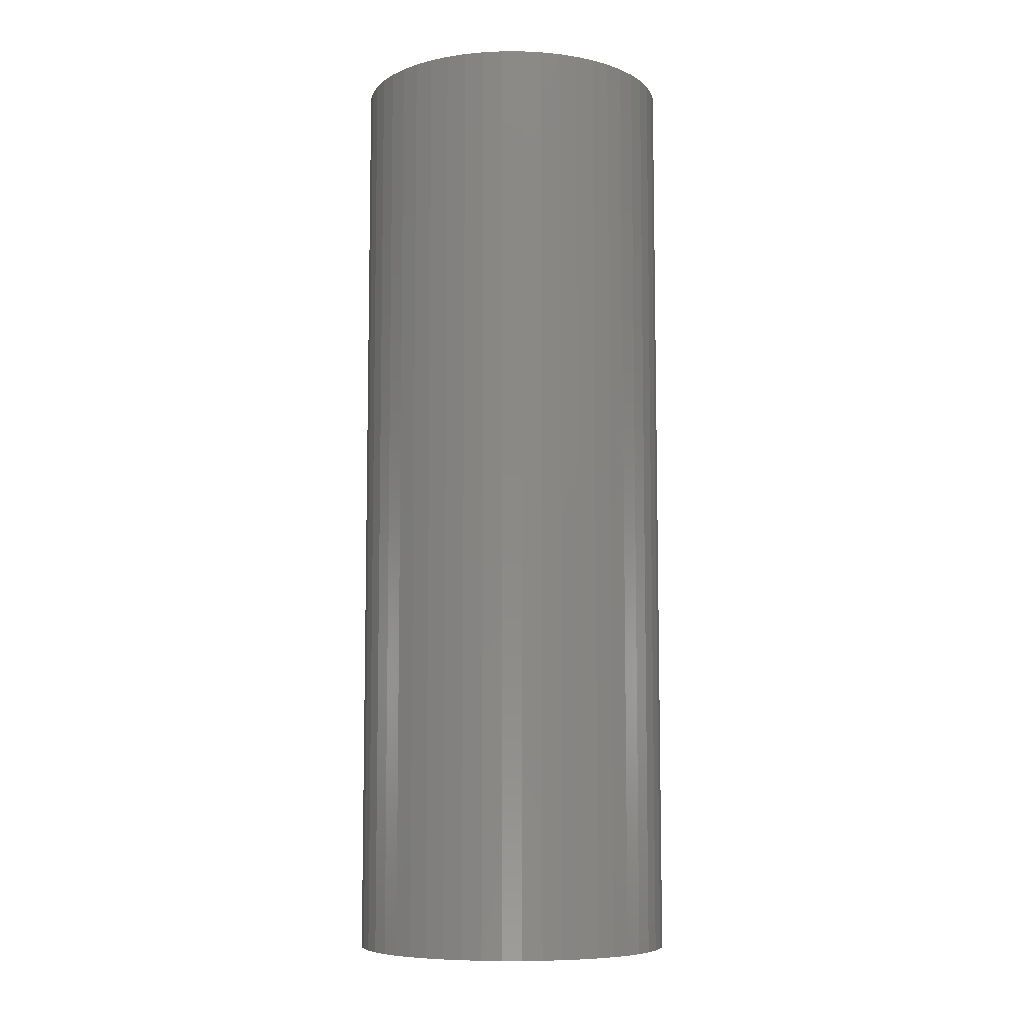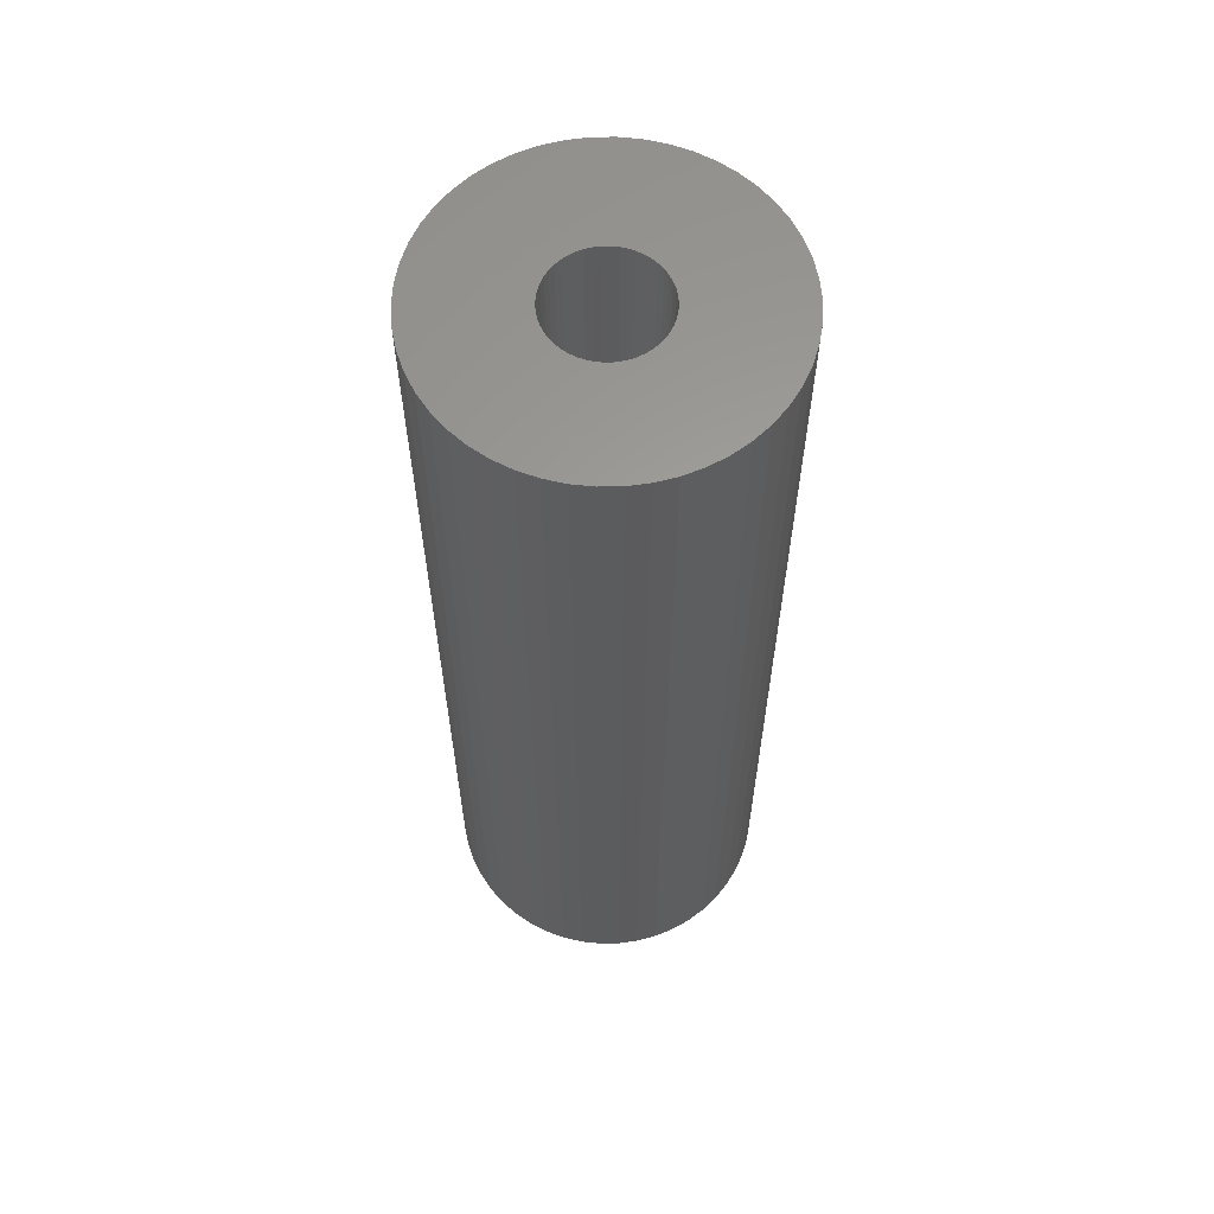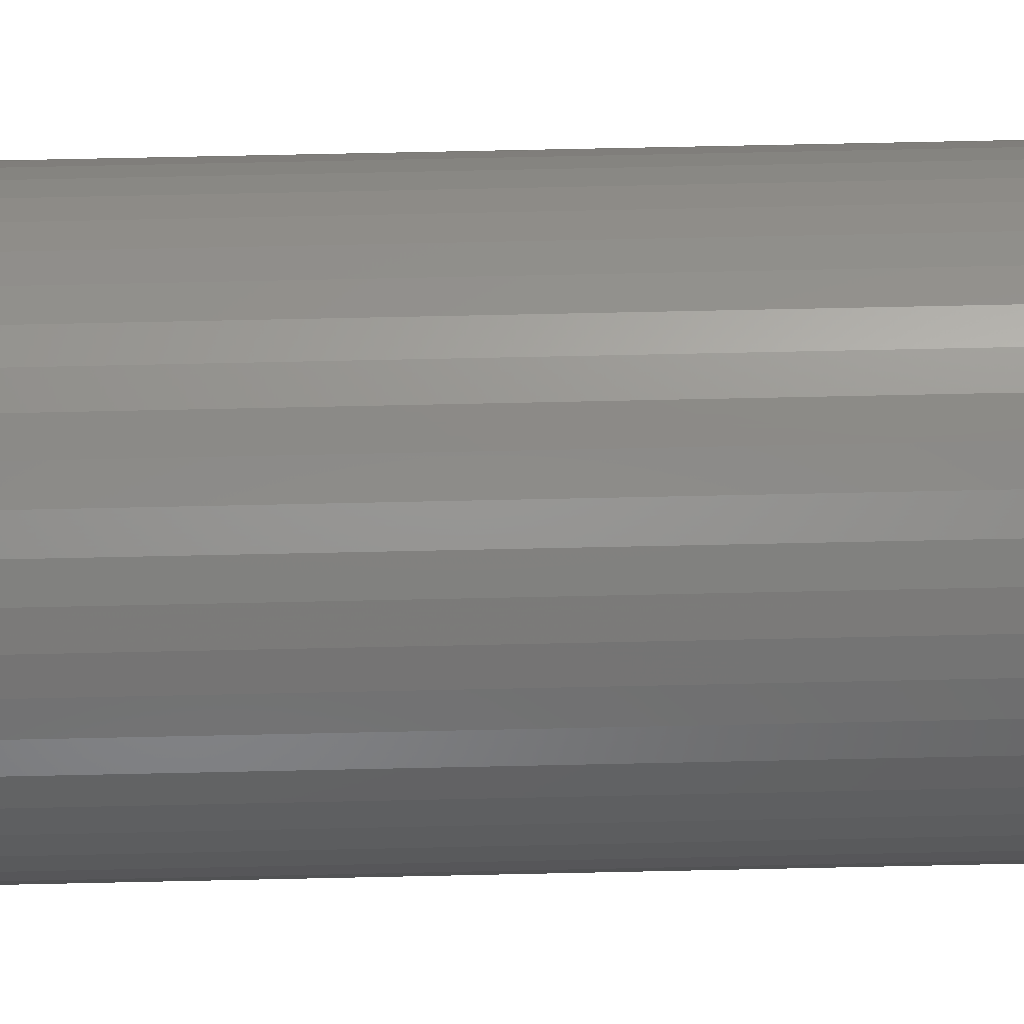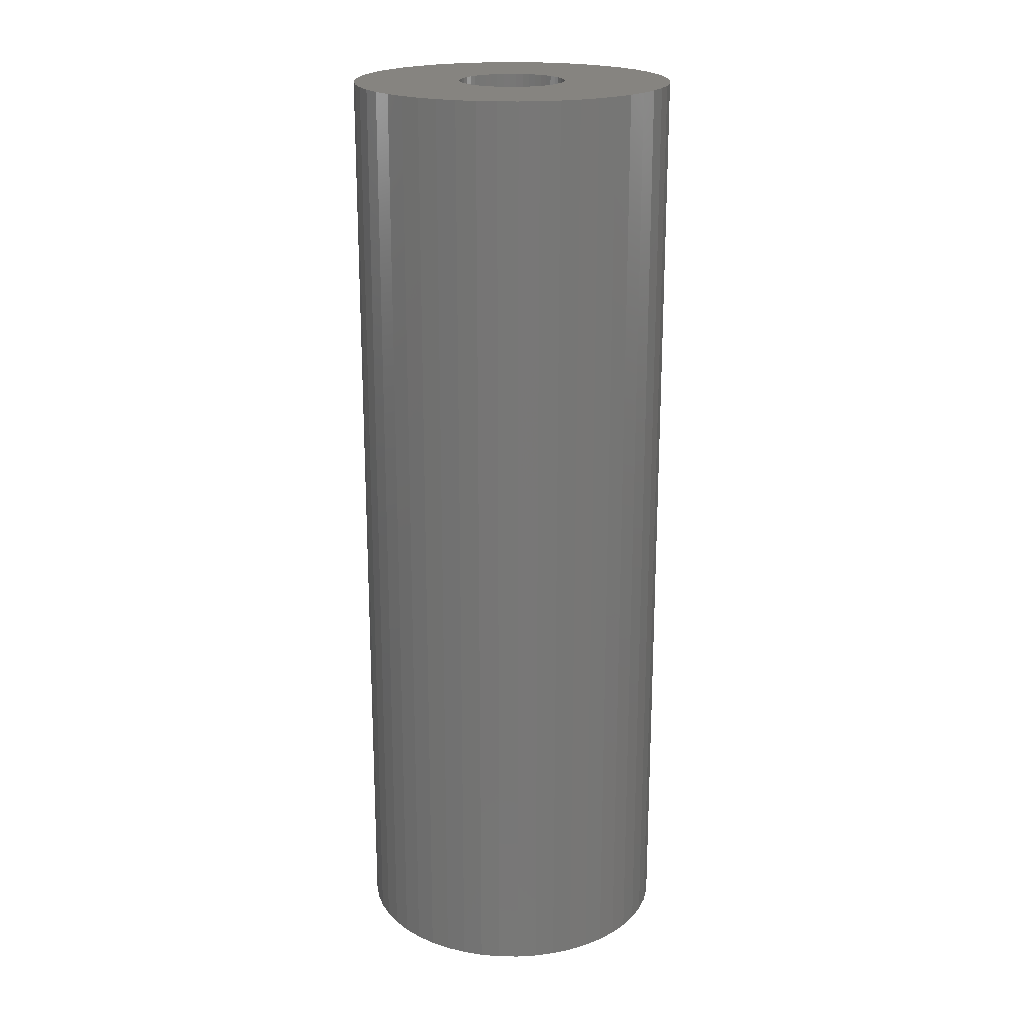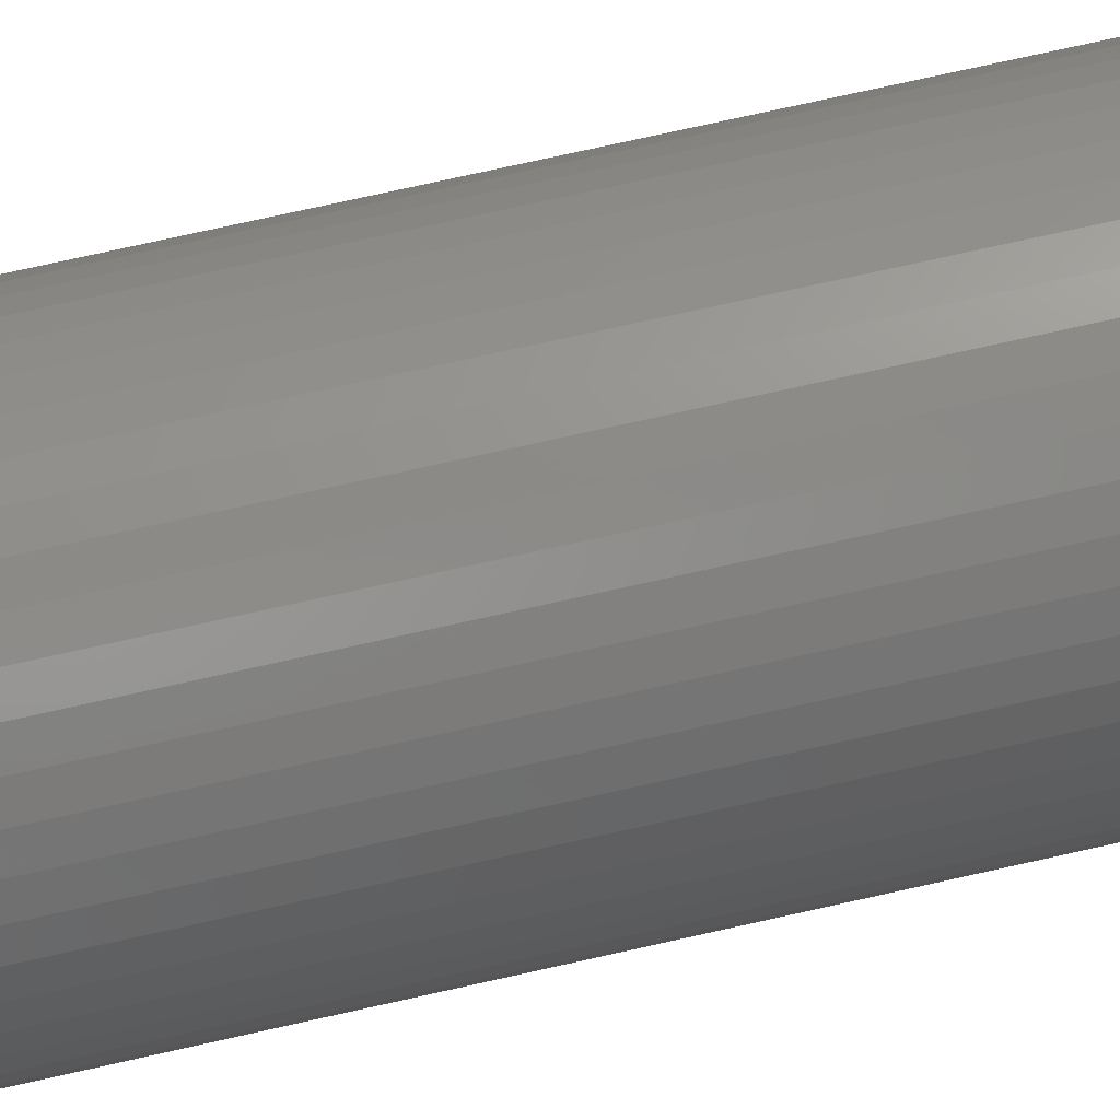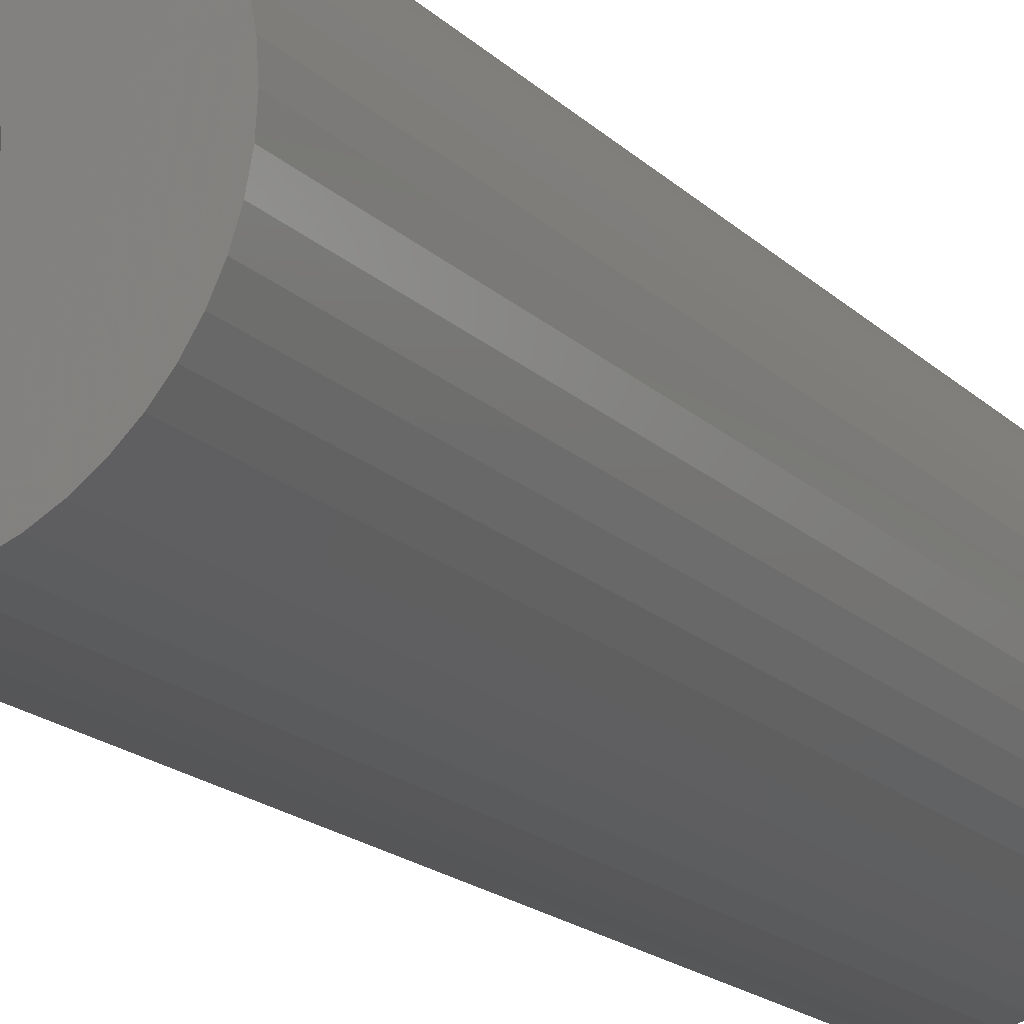
<metadata>
{"format":"stl","ext":"stl","renderer":"f3d","projection":"perspective","resolution":1024,"background":"white","views":[{"elev":-7.9,"azim":-129.6,"up":"+Z"},{"elev":61.2,"azim":92.7,"up":"+Z"},{"elev":77.4,"azim":-91.2,"up":"+Y"},{"elev":20.3,"azim":167.0,"up":"+Z"},{"elev":77.1,"azim":-102.5,"up":"+Y"},{"elev":-17.3,"azim":29.0,"up":"+Y"}]}
</metadata>
<code>
# stl→obj: 200 verts, 400 faces
v 10.52 5.781 35
v 9.708 7.053 -35
v 9.708 7.053 35
v 10.52 5.781 -35
v 5.109 10.86 -35
v 3.708 11.41 35
v 5.109 10.86 35
v 3.708 11.41 -35
v -3.708 11.41 -35
v -5.109 10.86 35
v -3.708 11.41 35
v -5.109 10.86 -35
v -11.16 4.417 -35
v -10.52 5.781 35
v -10.52 5.781 -35
v -11.16 4.417 35
v 11.62 -2.984 35
v 11.91 -1.504 -35
v 11.91 -1.504 35
v 11.62 -2.984 -35
v 11.91 1.504 35
v 11.62 2.984 -35
v 11.62 2.984 35
v 11.91 1.504 -35
v 2.249 11.79 -35
v 0.7535 11.98 35
v 2.249 11.79 35
v 0.7535 11.98 -35
v 6.43 10.13 -35
v 6.43 10.13 35
v -11.91 1.504 -35
v -11.62 2.984 35
v -11.62 2.984 -35
v -11.91 1.504 35
v -9.708 7.053 -35
v -8.748 8.215 35
v -8.748 8.215 -35
v -9.708 7.053 35
v -0.7535 11.98 -35
v -2.249 11.79 35
v -0.7535 11.98 35
v -2.249 11.79 -35
v -7.649 9.246 -35
v -7.649 9.246 35
v 12 0 35
v 12 0 -35
v 5.109 -10.86 -35
v 6.43 -10.13 35
v 5.109 -10.86 35
v 6.43 -10.13 -35
v 11.16 -4.417 35
v 11.16 -4.417 -35
v -8.748 -8.215 -35
v -7.649 -9.246 35
v -8.748 -8.215 35
v -7.649 -9.246 -35
v -10.52 -5.781 -35
v -11.16 -4.417 35
v -11.16 -4.417 -35
v -10.52 -5.781 35
v 8.748 8.215 -35
v 7.649 9.246 35
v 8.748 8.215 35
v 7.649 9.246 -35
v -12 0 -35
v -12 0 35
v 4 0 35
v 3.968 0.5013 35
v 3.874 0.9948 35
v 11.16 4.417 35
v 3.968 -0.5013 35
v 3.719 1.472 35
v 3.505 1.927 35
v 3.874 -0.9948 35
v 3.236 2.351 35
v 2.916 2.738 35
v 3.719 -1.472 35
v 2.55 3.082 35
v 10.52 -5.781 35
v 2.143 3.377 35
v 3.505 -1.927 35
v 9.708 -7.053 35
v 1.703 3.619 35
v 1.236 3.804 35
v 0.7495 3.929 35
v 0.2512 3.992 35
v -0.2512 3.992 35
v -0.7495 3.929 35
v -1.236 3.804 35
v -1.703 3.619 35
v -2.143 3.377 35
v -6.43 10.13 35
v -2.55 3.082 35
v -2.916 2.738 35
v -3.236 2.351 35
v -3.505 1.927 35
v 3.236 -2.351 35
v 8.748 -8.215 35
v 2.916 -2.738 35
v 7.649 -9.246 35
v 2.55 -3.082 35
v 2.143 -3.377 35
v 1.703 -3.619 35
v 3.708 -11.41 35
v 1.236 -3.804 35
v 2.249 -11.79 35
v 0.7495 -3.929 35
v 0.7535 -11.98 35
v 0.2512 -3.992 35
v -0.2512 -3.992 35
v -0.7535 -11.98 35
v -0.7495 -3.929 35
v -2.249 -11.79 35
v -1.236 -3.804 35
v -3.708 -11.41 35
v -1.703 -3.619 35
v -5.109 -10.86 35
v -2.143 -3.377 35
v -6.43 -10.13 35
v -2.55 -3.082 35
v -2.916 -2.738 35
v -3.236 -2.351 35
v -9.708 -7.053 35
v -3.505 -1.927 35
v -3.719 -1.472 35
v -3.874 -0.9948 35
v -11.62 -2.984 35
v -3.968 -0.5013 35
v -11.91 -1.504 35
v -4 0 35
v -3.719 1.472 35
v -3.874 0.9948 35
v -3.968 0.5013 35
v -6.43 10.13 -35
v -0.7535 -11.98 -35
v 0.7535 -11.98 -35
v -11.62 -2.984 -35
v -9.708 -7.053 -35
v 2.249 -11.79 -35
v 11.16 4.417 -35
v 9.708 -7.053 -35
v 8.748 -8.215 -35
v 10.52 -5.781 -35
v 4 0 -35
v 3.968 -0.5013 -35
v 3.874 -0.9948 -35
v 3.968 0.5013 -35
v 3.719 -1.472 -35
v 3.505 -1.927 -35
v 3.874 0.9948 -35
v 3.236 -2.351 -35
v 2.916 -2.738 -35
v 7.649 -9.246 -35
v 3.719 1.472 -35
v 2.55 -3.082 -35
v 2.143 -3.377 -35
v 3.505 1.927 -35
v 1.703 -3.619 -35
v 3.708 -11.41 -35
v 1.236 -3.804 -35
v 0.7495 -3.929 -35
v 0.2512 -3.992 -35
v -0.2512 -3.992 -35
v -0.7495 -3.929 -35
v -2.249 -11.79 -35
v -1.236 -3.804 -35
v -3.708 -11.41 -35
v -1.703 -3.619 -35
v -5.109 -10.86 -35
v -2.143 -3.377 -35
v -6.43 -10.13 -35
v -2.55 -3.082 -35
v -2.916 -2.738 -35
v -3.236 -2.351 -35
v -3.505 -1.927 -35
v 3.236 2.351 -35
v 2.916 2.738 -35
v 2.55 3.082 -35
v 2.143 3.377 -35
v 1.703 3.619 -35
v 1.236 3.804 -35
v 0.7495 3.929 -35
v 0.2512 3.992 -35
v -0.2512 3.992 -35
v -0.7495 3.929 -35
v -1.236 3.804 -35
v -1.703 3.619 -35
v -2.143 3.377 -35
v -2.55 3.082 -35
v -2.916 2.738 -35
v -3.236 2.351 -35
v -3.505 1.927 -35
v -3.719 1.472 -35
v -3.874 0.9948 -35
v -3.968 0.5013 -35
v -4 0 -35
v -3.719 -1.472 -35
v -3.874 -0.9948 -35
v -3.968 -0.5013 -35
v -11.91 -1.504 -35
f 1 2 3
f 2 1 4
f 5 6 7
f 6 5 8
f 9 10 11
f 10 9 12
f 13 14 15
f 14 13 16
f 17 18 19
f 18 17 20
f 21 22 23
f 22 21 24
f 25 26 27
f 26 25 28
f 29 7 30
f 7 29 5
f 31 32 33
f 32 31 34
f 35 36 37
f 36 35 38
f 39 40 41
f 40 39 42
f 43 36 44
f 36 43 37
f 45 24 21
f 24 45 46
f 47 48 49
f 48 47 50
f 51 20 17
f 20 51 52
f 53 54 55
f 54 53 56
f 57 58 59
f 58 57 60
f 61 62 63
f 62 61 64
f 3 61 63
f 61 3 2
f 28 41 26
f 41 28 39
f 8 27 6
f 27 8 25
f 64 30 62
f 30 64 29
f 65 34 31
f 34 65 66
f 67 45 21
f 68 21 23
f 45 67 19
f 69 23 70
f 71 19 67
f 72 70 1
f 19 71 17
f 73 1 3
f 74 17 71
f 75 3 63
f 17 74 51
f 76 63 62
f 77 51 74
f 78 62 30
f 51 77 79
f 80 30 7
f 81 79 77
f 79 81 82
f 21 68 67
f 23 69 68
f 70 72 69
f 83 7 6
f 1 73 72
f 3 75 73
f 63 76 75
f 62 78 76
f 84 6 27
f 30 80 78
f 7 83 80
f 6 84 83
f 85 27 26
f 27 85 84
f 26 86 85
f 26 87 86
f 41 87 26
f 87 41 88
f 40 88 41
f 88 40 89
f 11 89 40
f 89 11 90
f 10 90 11
f 90 10 91
f 92 91 10
f 91 92 93
f 44 93 92
f 93 44 94
f 36 94 44
f 94 36 95
f 38 95 36
f 95 38 96
f 97 82 81
f 82 97 98
f 99 98 97
f 98 99 100
f 101 100 99
f 100 101 48
f 102 48 101
f 48 102 49
f 103 49 102
f 49 103 104
f 105 104 103
f 104 105 106
f 107 106 105
f 106 107 108
f 109 108 107
f 110 108 109
f 111 110 112
f 110 111 108
f 113 112 114
f 115 114 116
f 117 116 118
f 112 113 111
f 119 118 120
f 54 120 121
f 55 121 122
f 123 122 124
f 114 115 113
f 60 124 125
f 58 125 126
f 127 126 128
f 129 128 130
f 14 96 38
f 116 117 115
f 96 14 131
f 118 119 117
f 16 131 14
f 120 54 119
f 131 16 132
f 121 55 54
f 32 132 16
f 122 123 55
f 132 32 133
f 124 60 123
f 34 133 32
f 125 58 60
f 133 34 130
f 126 127 58
f 66 130 34
f 128 129 127
f 130 66 129
f 33 16 13
f 16 33 32
f 15 38 35
f 38 15 14
f 42 11 40
f 11 42 9
f 134 44 92
f 44 134 43
f 12 92 10
f 92 12 134
f 19 46 45
f 46 19 18
f 135 108 111
f 108 135 136
f 59 127 137
f 127 59 58
f 53 123 138
f 123 53 55
f 136 106 108
f 106 136 139
f 70 4 1
f 4 70 140
f 23 140 70
f 140 23 22
f 98 141 82
f 141 98 142
f 82 143 79
f 143 82 141
f 79 52 51
f 52 79 143
f 144 46 18
f 145 18 20
f 46 144 24
f 146 20 52
f 147 24 144
f 148 52 143
f 24 147 22
f 149 143 141
f 150 22 147
f 151 141 142
f 22 150 140
f 152 142 153
f 154 140 150
f 155 153 50
f 140 154 4
f 156 50 47
f 157 4 154
f 4 157 2
f 18 145 144
f 20 146 145
f 52 148 146
f 158 47 159
f 143 149 148
f 141 151 149
f 142 152 151
f 153 155 152
f 160 159 139
f 50 156 155
f 47 158 156
f 159 160 158
f 161 139 136
f 139 161 160
f 136 162 161
f 136 163 162
f 135 163 136
f 163 135 164
f 165 164 135
f 164 165 166
f 167 166 165
f 166 167 168
f 169 168 167
f 168 169 170
f 171 170 169
f 170 171 172
f 56 172 171
f 172 56 173
f 53 173 56
f 173 53 174
f 138 174 53
f 174 138 175
f 176 2 157
f 2 176 61
f 177 61 176
f 61 177 64
f 178 64 177
f 64 178 29
f 179 29 178
f 29 179 5
f 180 5 179
f 5 180 8
f 181 8 180
f 8 181 25
f 182 25 181
f 25 182 28
f 183 28 182
f 184 28 183
f 39 184 185
f 184 39 28
f 42 185 186
f 9 186 187
f 12 187 188
f 185 42 39
f 134 188 189
f 43 189 190
f 37 190 191
f 35 191 192
f 186 9 42
f 15 192 193
f 13 193 194
f 33 194 195
f 31 195 196
f 57 175 138
f 187 12 9
f 175 57 197
f 188 134 12
f 59 197 57
f 189 43 134
f 197 59 198
f 190 37 43
f 137 198 59
f 191 35 37
f 198 137 199
f 192 15 35
f 200 199 137
f 193 13 15
f 199 200 196
f 194 33 13
f 65 196 200
f 195 31 33
f 196 65 31
f 159 49 104
f 49 159 47
f 139 104 106
f 104 139 159
f 153 98 100
f 98 153 142
f 165 111 113
f 111 165 135
f 56 119 54
f 119 56 171
f 137 129 200
f 129 137 127
f 200 66 65
f 66 200 129
f 138 60 57
f 60 138 123
f 50 100 48
f 100 50 153
f 171 117 119
f 117 171 169
f 167 113 115
f 113 167 165
f 169 115 117
f 115 169 167
f 154 73 157
f 73 154 72
f 132 193 131
f 193 132 194
f 157 75 176
f 75 157 73
f 181 83 84
f 83 181 180
f 187 89 90
f 89 187 186
f 131 192 96
f 192 131 193
f 146 71 145
f 71 146 74
f 179 78 80
f 78 179 178
f 95 190 94
f 190 95 191
f 188 90 91
f 90 188 187
f 186 88 89
f 88 186 185
f 144 68 147
f 68 144 67
f 156 103 102
f 103 156 158
f 148 74 146
f 74 148 77
f 172 121 120
f 121 172 173
f 147 69 150
f 69 147 68
f 150 72 154
f 72 150 69
f 178 76 78
f 76 178 177
f 184 86 87
f 86 184 183
f 182 84 85
f 84 182 181
f 180 80 83
f 80 180 179
f 130 195 133
f 195 130 196
f 96 191 95
f 191 96 192
f 185 87 88
f 87 185 184
f 189 91 93
f 91 189 188
f 190 93 94
f 93 190 189
f 145 67 144
f 67 145 71
f 121 174 122
f 174 121 173
f 161 109 107
f 109 161 162
f 176 76 177
f 76 176 75
f 183 85 86
f 85 183 182
f 133 194 132
f 194 133 195
f 152 97 151
f 97 152 99
f 151 81 149
f 81 151 97
f 149 77 148
f 77 149 81
f 166 116 114
f 116 166 168
f 164 114 112
f 114 164 166
f 163 112 110
f 112 163 164
f 128 196 130
f 196 128 199
f 125 198 126
f 198 125 197
f 158 105 103
f 105 158 160
f 160 107 105
f 107 160 161
f 152 101 99
f 101 152 155
f 155 102 101
f 102 155 156
f 162 110 109
f 110 162 163
f 168 118 116
f 118 168 170
f 126 199 128
f 199 126 198
f 122 175 124
f 175 122 174
f 124 197 125
f 197 124 175
f 170 120 118
f 120 170 172

</code>
